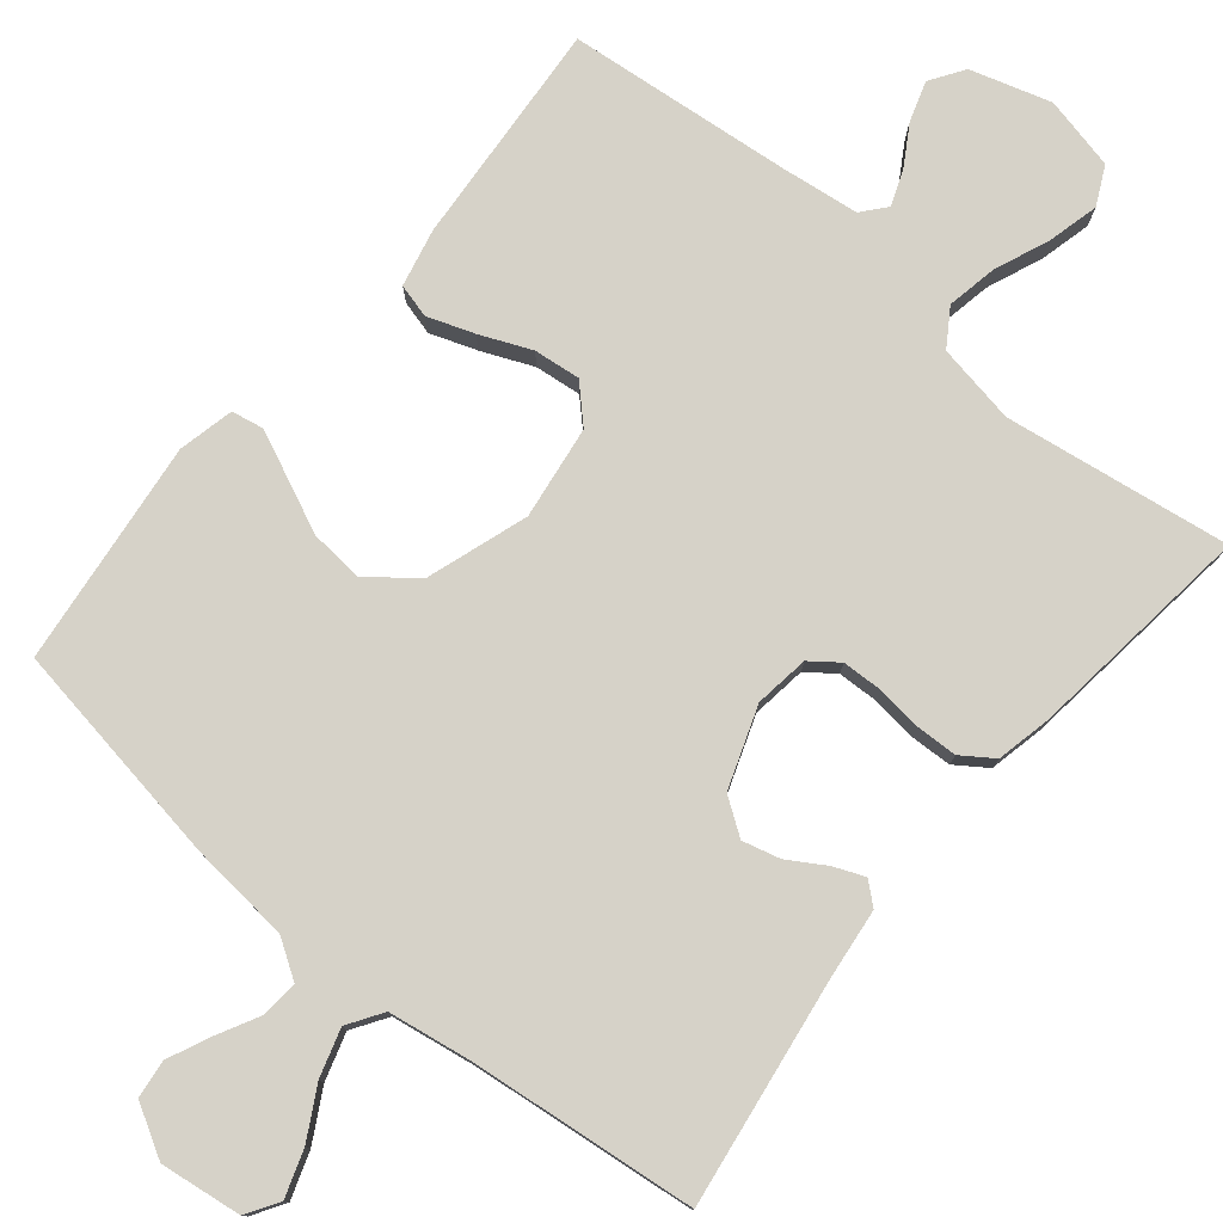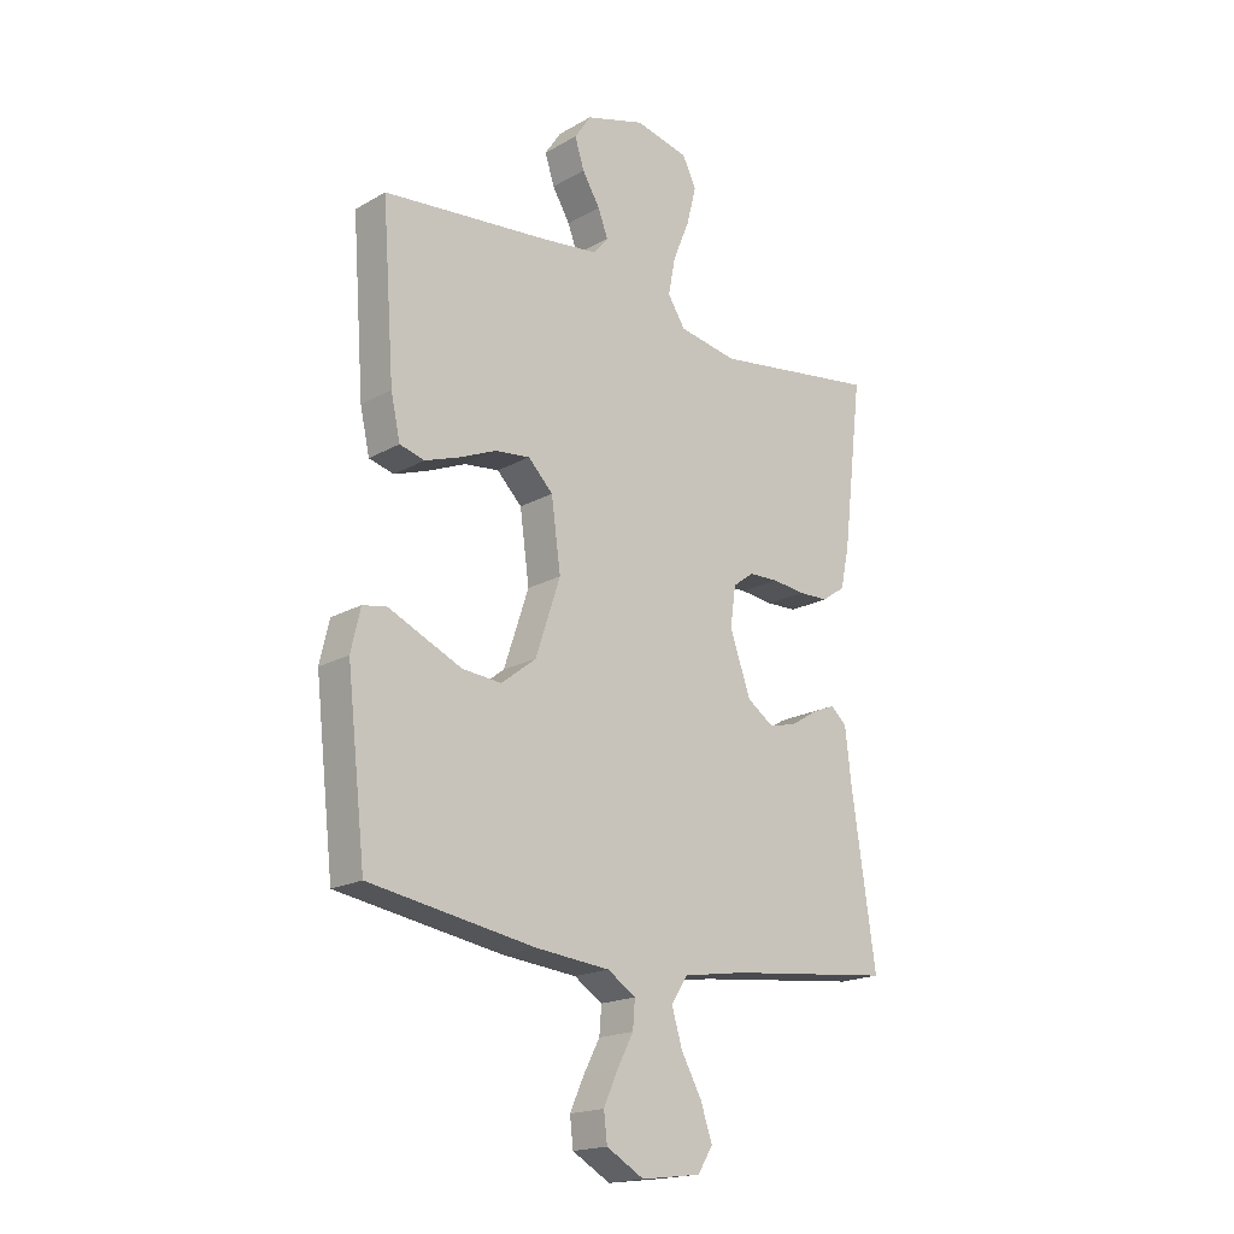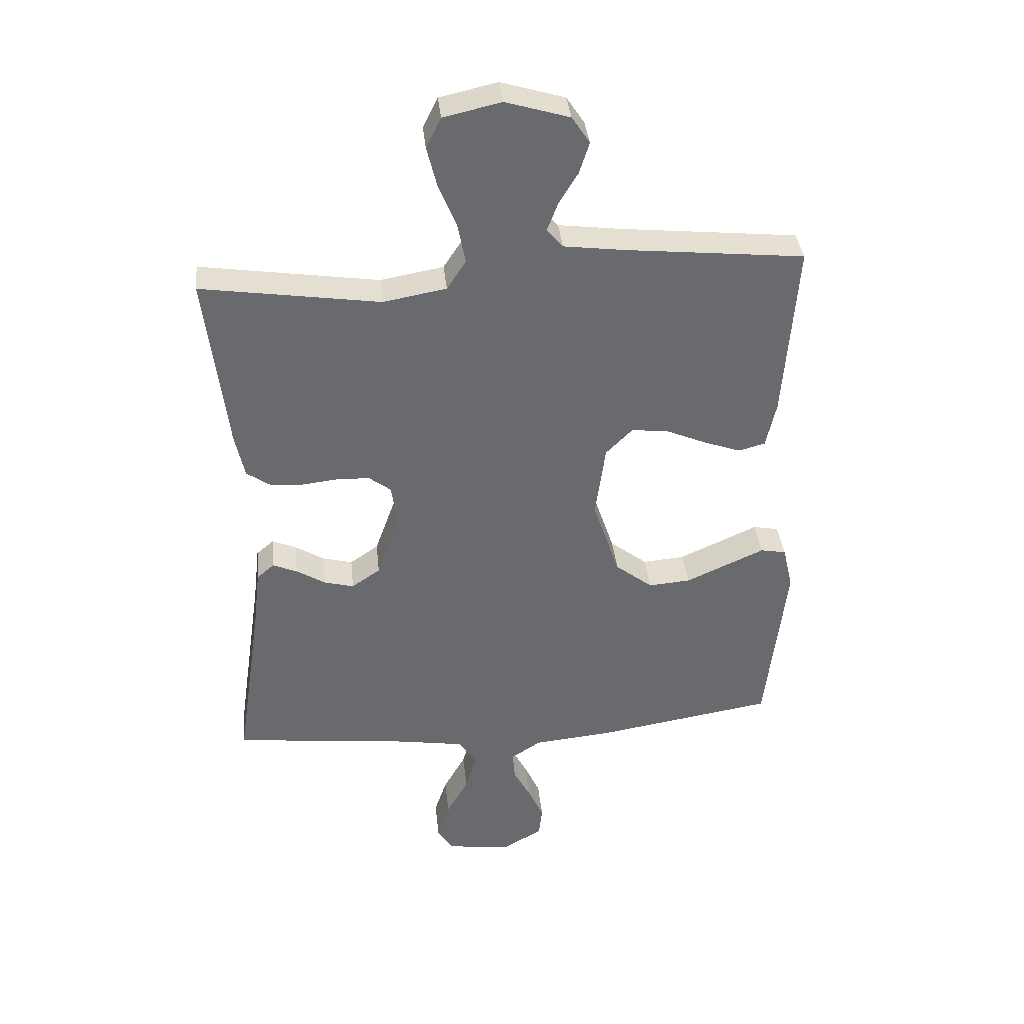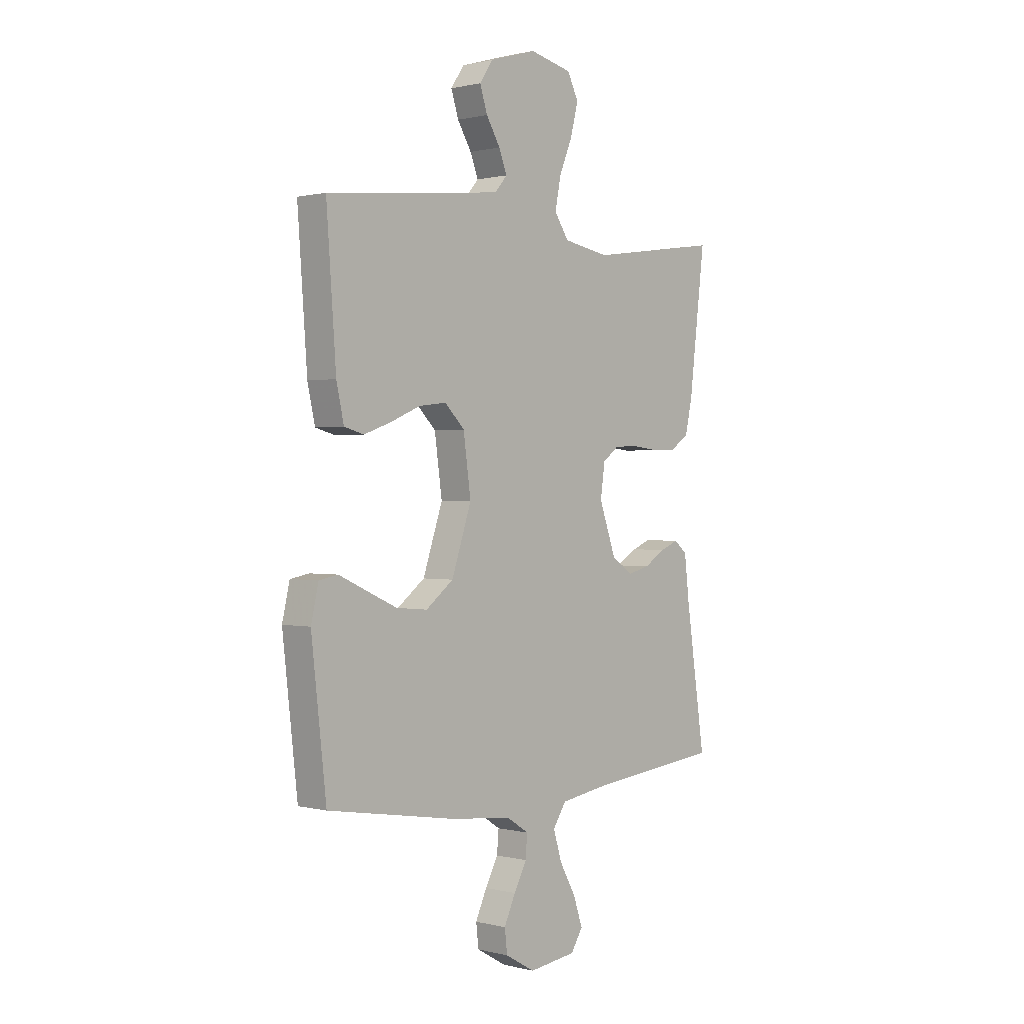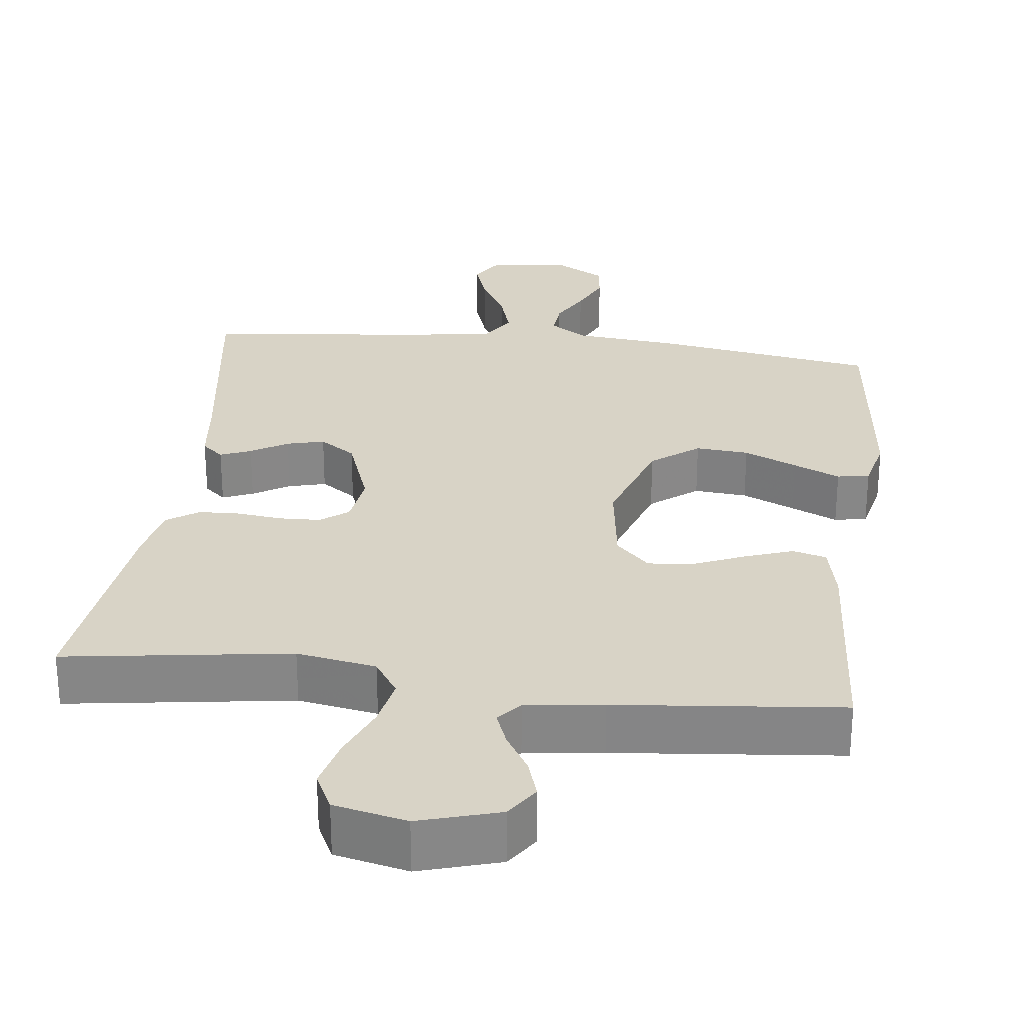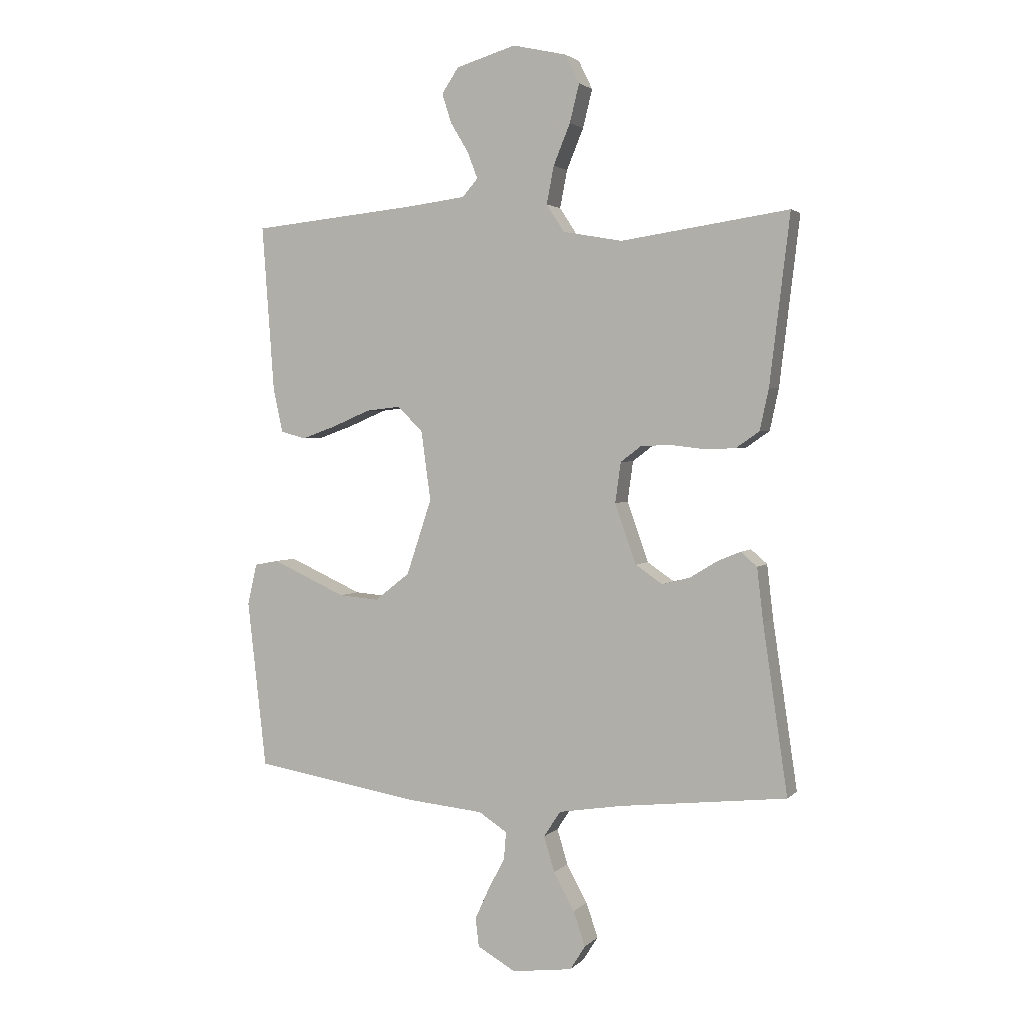
<metadata>
{"format":"obj","ext":"obj","renderer":"f3d","projection":"perspective","resolution":1024,"background":"white","views":[{"elev":78.1,"azim":-140.5,"up":"+Y"},{"elev":-18.5,"azim":137.2,"up":"+Z"},{"elev":37.3,"azim":-5.9,"up":"+Z"},{"elev":0.7,"azim":132.5,"up":"+Z"},{"elev":28.0,"azim":6.9,"up":"+Y"},{"elev":2.6,"azim":-158.9,"up":"+Z"}]}
</metadata>
<code>
v -0.5 0.07 0.5
v -0.2 0.07 0.456
v -0.094 0.07 0.475
v -0.062 0.07 0.524
v -0.075 0.07 0.591
v -0.105 0.07 0.664
v -0.122 0.07 0.732
v -0.097 0.07 0.783
v 0 0.07 0.805
v 0.107 0.07 0.773
v 0.137 0.07 0.728
v 0.12 0.07 0.675
v 0.088 0.07 0.622
v 0.07 0.07 0.575
v 0.097 0.07 0.543
v 0.2 0.07 0.53
v 0.5 0.07 0.5
v 0.478 0.07 0.2
v 0.461 0.07 0.123
v 0.416 0.07 0.111
v 0.354 0.07 0.133
v 0.286 0.07 0.162
v 0.224 0.07 0.169
v 0.179 0.07 0.124
v 0.162 0.07 0
v 0.207 0.07 -0.135
v 0.27 0.07 -0.184
v 0.341 0.07 -0.178
v 0.412 0.07 -0.146
v 0.474 0.07 -0.118
v 0.517 0.07 -0.126
v 0.534 0.07 -0.2
v 0.5 0.07 -0.5
v 0.2 0.07 -0.549
v 0.066 0.07 -0.562
v 0.015 0.07 -0.595
v 0.019 0.07 -0.644
v 0.048 0.07 -0.699
v 0.074 0.07 -0.756
v 0.068 0.07 -0.807
v 0 0.07 -0.846
v -0.108 0.07 -0.832
v -0.135 0.07 -0.789
v -0.114 0.07 -0.727
v -0.077 0.07 -0.66
v -0.058 0.07 -0.597
v -0.088 0.07 -0.551
v -0.2 0.07 -0.533
v -0.5 0.07 -0.5
v -0.456 0.07 -0.2
v -0.445 0.07 -0.105
v -0.416 0.07 -0.08
v -0.375 0.07 -0.097
v -0.326 0.07 -0.127
v -0.276 0.07 -0.14
v -0.228 0.07 -0.107
v -0.19 0.07 0
v -0.2 0.07 0.072
v -0.237 0.07 0.1
v -0.291 0.07 0.102
v -0.351 0.07 0.095
v -0.406 0.07 0.097
v -0.448 0.07 0.126
v -0.464 0.07 0.2
v -0.5 0 0.5
v -0.2 0 0.456
v -0.094 0 0.475
v -0.062 0 0.524
v -0.075 0 0.591
v -0.105 0 0.664
v -0.122 0 0.732
v -0.097 0 0.783
v 0 0 0.805
v 0.107 0 0.773
v 0.137 0 0.728
v 0.12 0 0.675
v 0.088 0 0.622
v 0.07 0 0.575
v 0.097 0 0.543
v 0.2 0 0.53
v 0.5 0 0.5
v 0.478 0 0.2
v 0.461 0 0.123
v 0.416 0 0.111
v 0.354 0 0.133
v 0.286 0 0.162
v 0.224 0 0.169
v 0.179 0 0.124
v 0.162 0 0
v 0.207 0 -0.135
v 0.27 0 -0.184
v 0.341 0 -0.178
v 0.412 0 -0.146
v 0.474 0 -0.118
v 0.517 0 -0.126
v 0.534 0 -0.2
v 0.5 0 -0.5
v 0.2 0 -0.549
v 0.066 0 -0.562
v 0.015 0 -0.595
v 0.019 0 -0.644
v 0.048 0 -0.699
v 0.074 0 -0.756
v 0.068 0 -0.807
v 0 0 -0.846
v -0.108 0 -0.832
v -0.135 0 -0.789
v -0.114 0 -0.727
v -0.077 0 -0.66
v -0.058 0 -0.597
v -0.088 0 -0.551
v -0.2 0 -0.533
v -0.5 0 -0.5
v -0.456 0 -0.2
v -0.445 0 -0.105
v -0.416 0 -0.08
v -0.375 0 -0.097
v -0.326 0 -0.127
v -0.276 0 -0.14
v -0.228 0 -0.107
v -0.19 0 0
v -0.2 0 0.072
v -0.237 0 0.1
v -0.291 0 0.102
v -0.351 0 0.095
v -0.406 0 0.097
v -0.448 0 0.126
v -0.464 0 0.2
f 64 1 2
f 63 64 2
f 62 63 2
f 61 62 2
f 60 61 2
f 59 60 2 3
f 58 59 3 4
f 57 58 4
f 52 53 54
f 51 52 54
f 50 51 54
f 50 54 55
f 49 50 55
f 48 49 55
f 47 48 55 56
f 43 44 45
f 42 43 45
f 41 42 45
f 40 41 45
f 39 40 45
f 38 39 45
f 37 38 45
f 36 37 45 46
f 47 56 57
f 46 47 57
f 36 46 57
f 35 36 57
f 33 34 35
f 32 33 35
f 31 32 35
f 30 31 35
f 29 30 35
f 20 21 22
f 19 20 22
f 18 19 22
f 17 18 22
f 16 17 22
f 15 16 22 23
f 14 15 23 24
f 11 12 13
f 10 11 13
f 9 10 13
f 8 9 13
f 7 8 13
f 6 7 13
f 5 6 13
f 4 5 13 14
f 14 24 25
f 4 14 25
f 57 4 25
f 28 29 35
f 27 28 35
f 26 27 35 57
f 25 26 57
f 66 65 128
f 66 128 127
f 66 127 126
f 66 126 125
f 66 125 124
f 67 66 124 123
f 68 67 123 122
f 68 122 121
f 118 117 116
f 118 116 115
f 118 115 114
f 119 118 114
f 119 114 113
f 119 113 112
f 120 119 112 111
f 109 108 107
f 109 107 106
f 109 106 105
f 109 105 104
f 109 104 103
f 109 103 102
f 109 102 101
f 110 109 101 100
f 121 120 111
f 121 111 110
f 121 110 100
f 121 100 99
f 99 98 97
f 99 97 96
f 99 96 95
f 99 95 94
f 99 94 93
f 86 85 84
f 86 84 83
f 86 83 82
f 86 82 81
f 86 81 80
f 87 86 80 79
f 88 87 79 78
f 77 76 75
f 77 75 74
f 77 74 73
f 77 73 72
f 77 72 71
f 77 71 70
f 77 70 69
f 78 77 69 68
f 89 88 78
f 89 78 68
f 89 68 121
f 99 93 92
f 99 92 91
f 121 99 91 90
f 121 90 89
f 1 65 66 2
f 2 66 67 3
f 3 67 68 4
f 4 68 69 5
f 5 69 70 6
f 6 70 71 7
f 7 71 72 8
f 8 72 73 9
f 9 73 74 10
f 10 74 75 11
f 11 75 76 12
f 12 76 77 13
f 13 77 78 14
f 14 78 79 15
f 15 79 80 16
f 16 80 81 17
f 17 81 82 18
f 18 82 83 19
f 19 83 84 20
f 20 84 85 21
f 21 85 86 22
f 22 86 87 23
f 23 87 88 24
f 24 88 89 25
f 25 89 90 26
f 26 90 91 27
f 27 91 92 28
f 28 92 93 29
f 29 93 94 30
f 30 94 95 31
f 31 95 96 32
f 32 96 97 33
f 33 97 98 34
f 34 98 99 35
f 35 99 100 36
f 36 100 101 37
f 37 101 102 38
f 38 102 103 39
f 39 103 104 40
f 40 104 105 41
f 41 105 106 42
f 42 106 107 43
f 43 107 108 44
f 44 108 109 45
f 45 109 110 46
f 46 110 111 47
f 47 111 112 48
f 48 112 113 49
f 49 113 114 50
f 50 114 115 51
f 51 115 116 52
f 52 116 117 53
f 53 117 118 54
f 54 118 119 55
f 55 119 120 56
f 56 120 121 57
f 57 121 122 58
f 58 122 123 59
f 59 123 124 60
f 60 124 125 61
f 61 125 126 62
f 62 126 127 63
f 63 127 128 64
f 64 128 65 1

</code>
